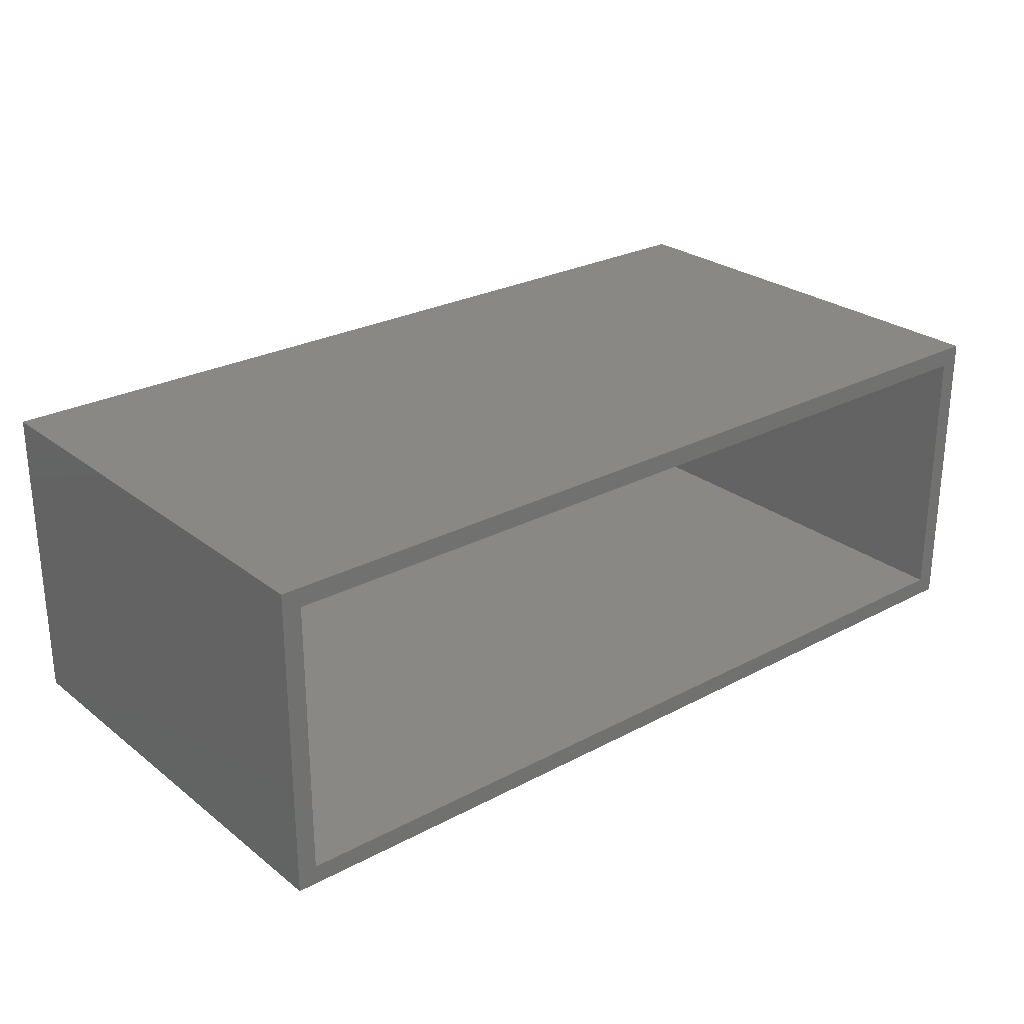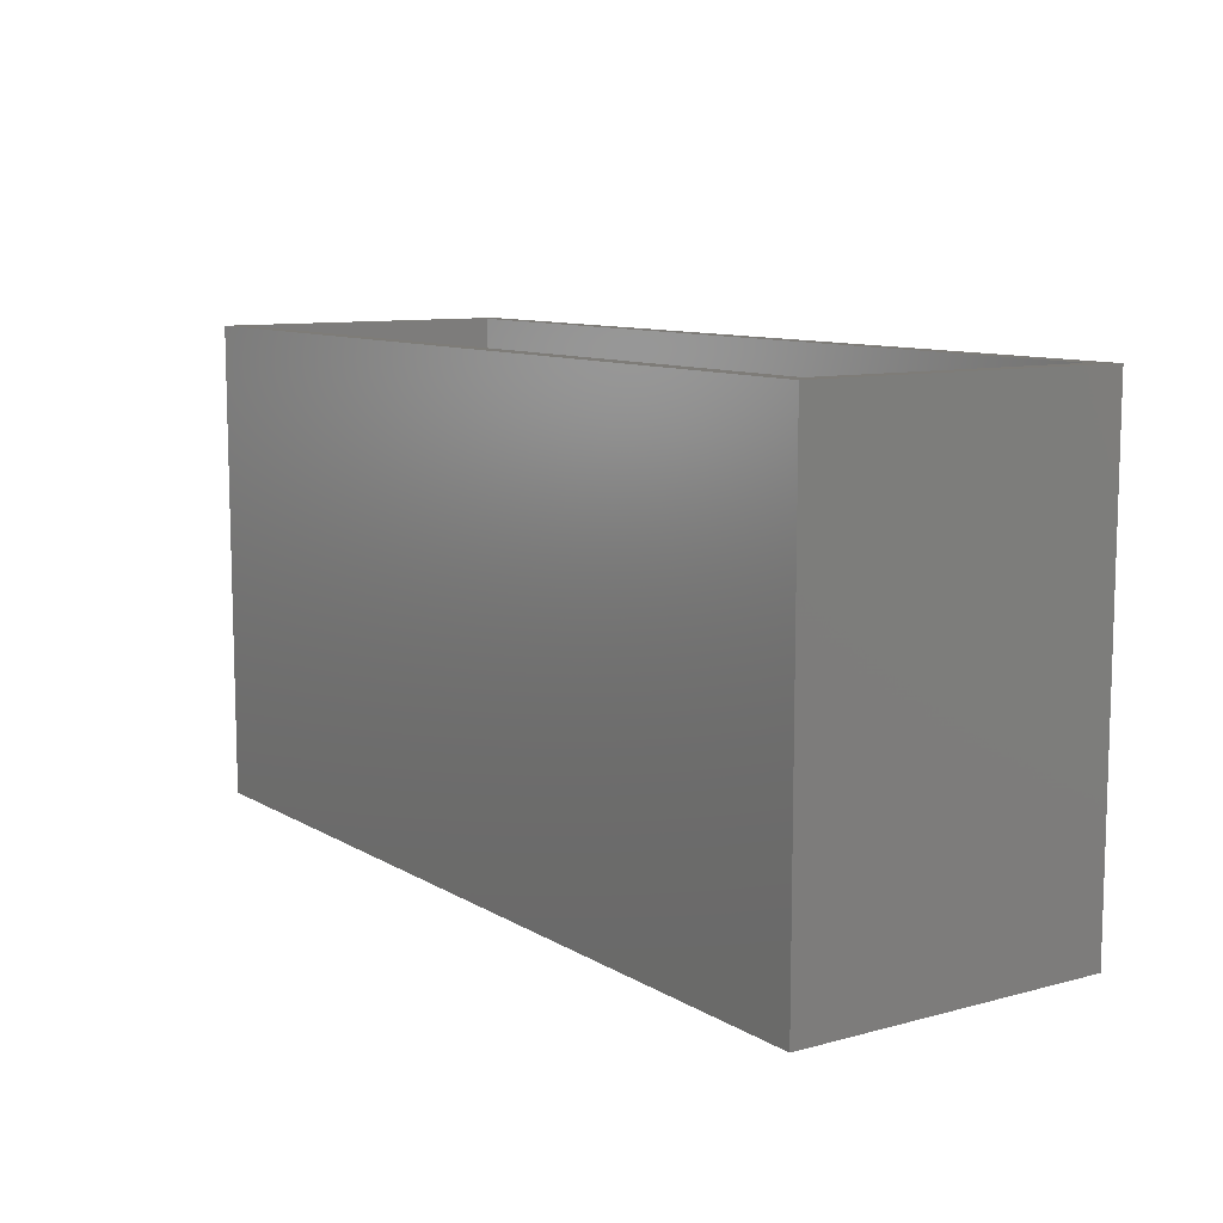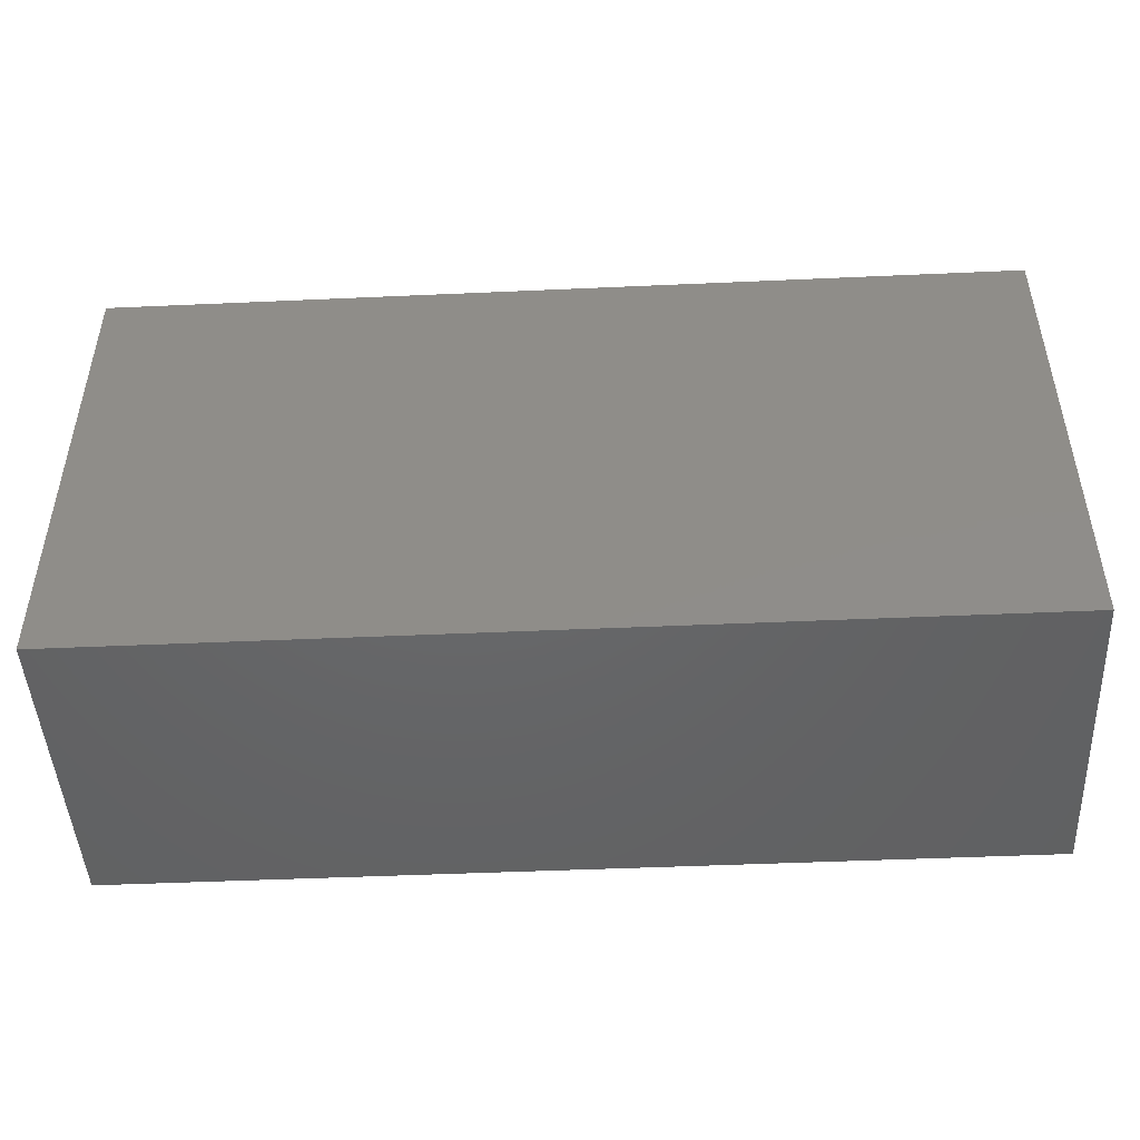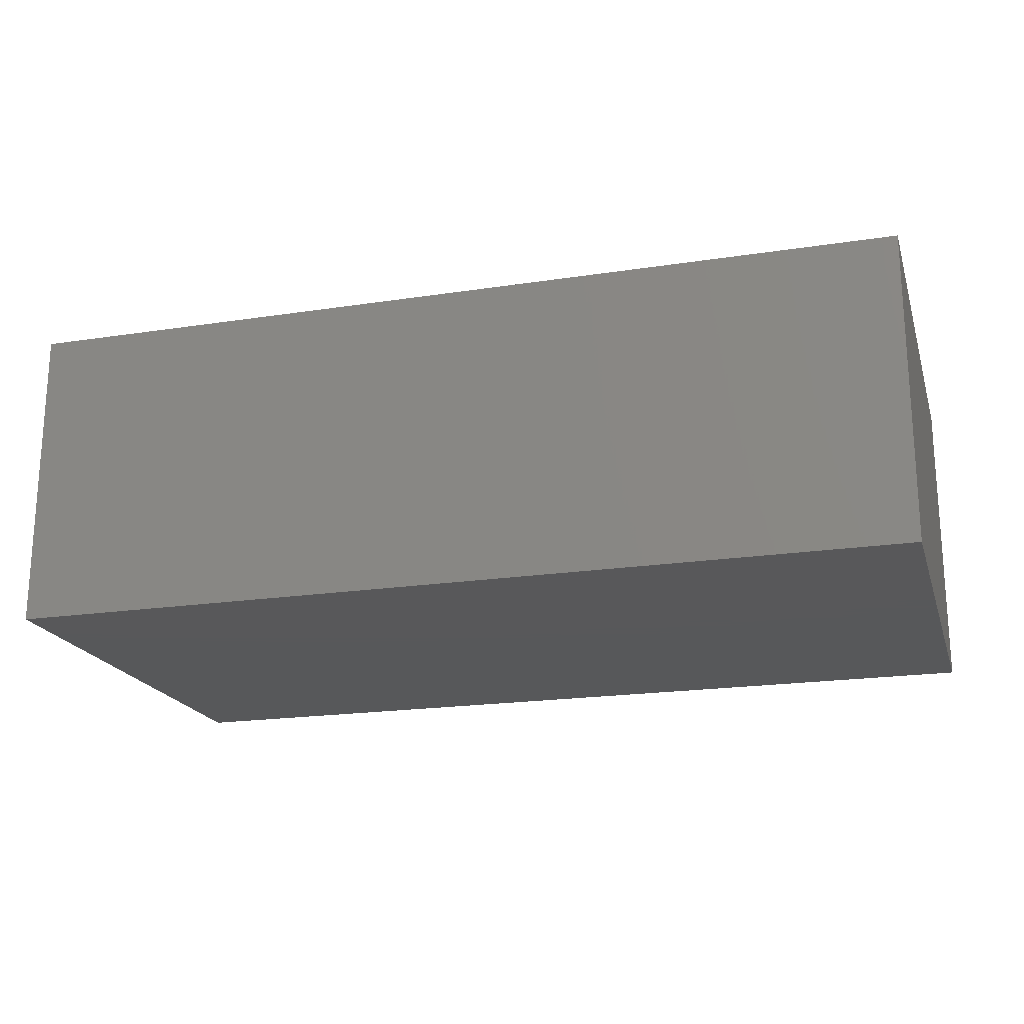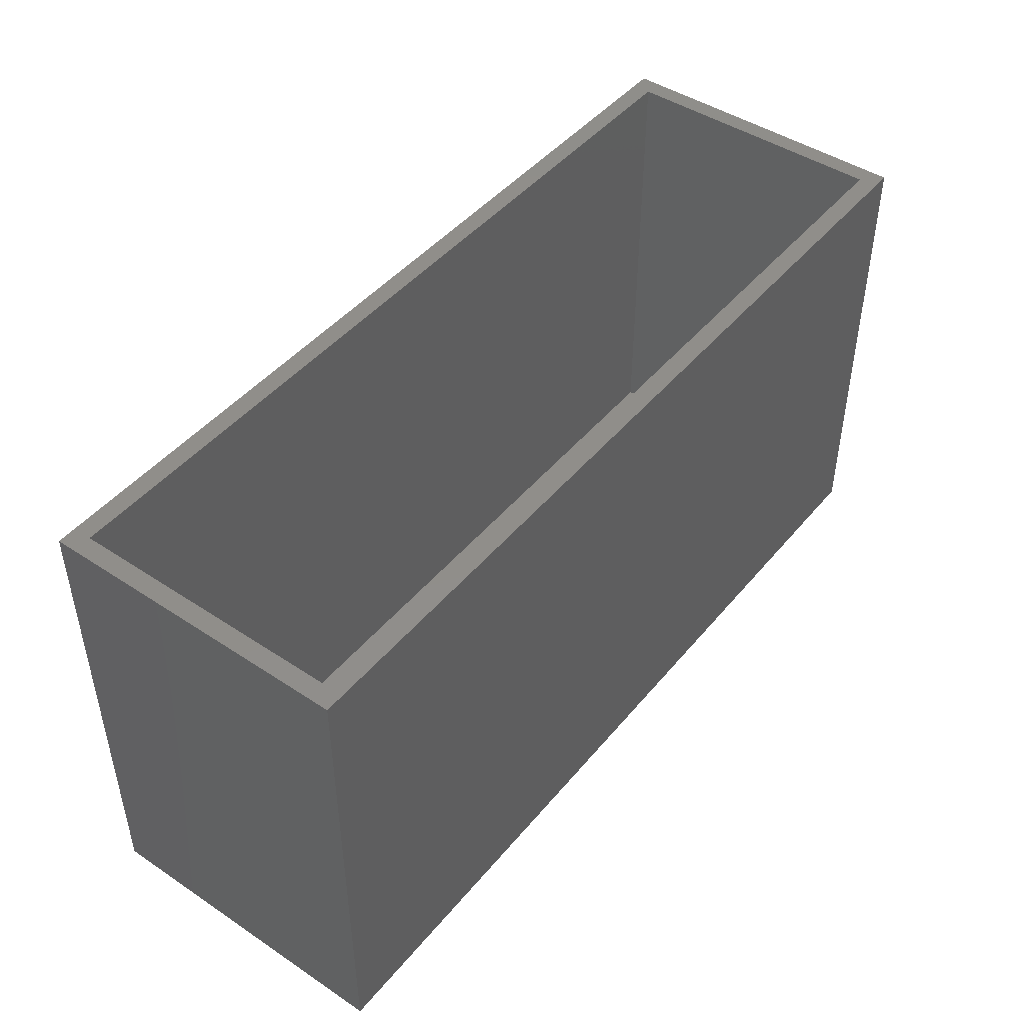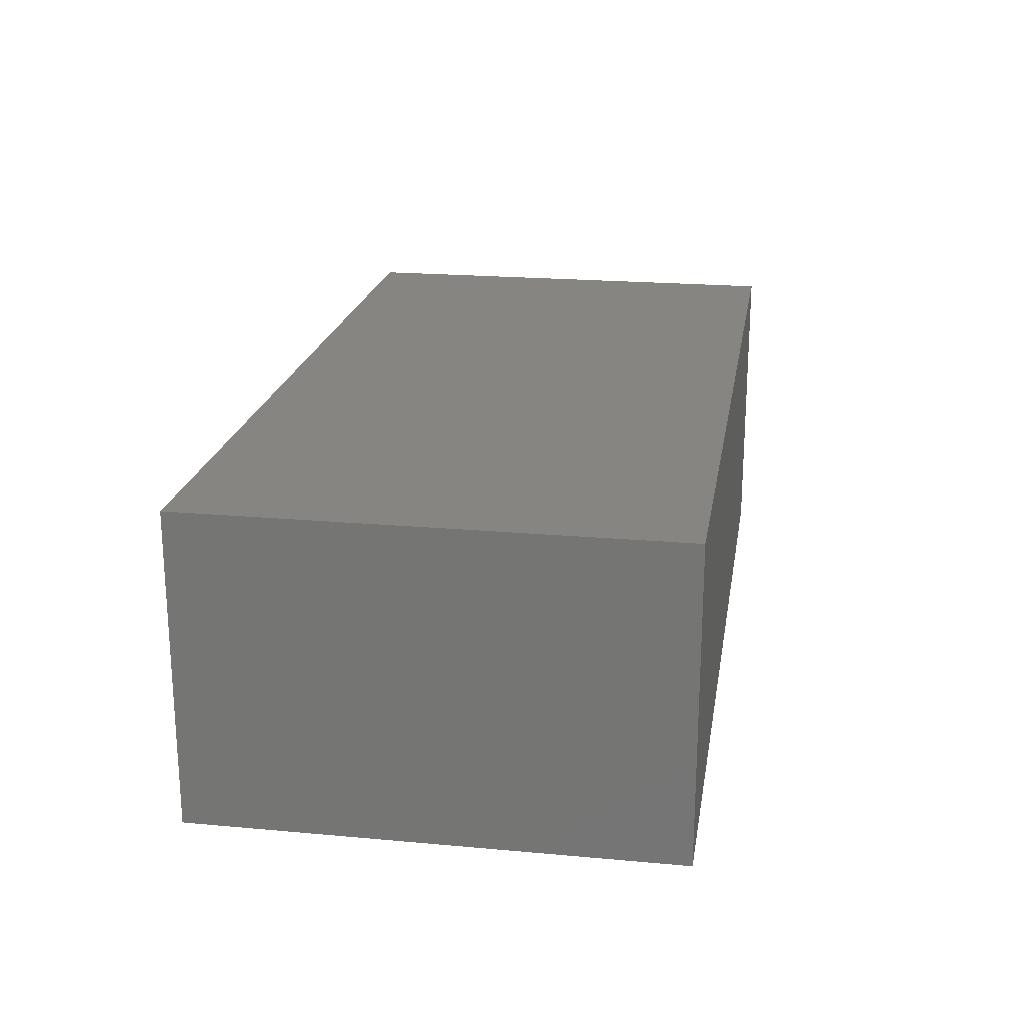
<metadata>
{"format":"stl","ext":"stl","renderer":"f3d","projection":"perspective","resolution":1024,"background":"white","views":[{"elev":26.3,"azim":140.2,"up":"+Z"},{"elev":9.8,"azim":55.7,"up":"+Y"},{"elev":-46.9,"azim":-177.1,"up":"+Y"},{"elev":-19.8,"azim":15.8,"up":"+Z"},{"elev":45.9,"azim":127.2,"up":"+Y"},{"elev":20.8,"azim":-80.7,"up":"+Z"}]}
</metadata>
<code>
# stl→obj: 16 verts, 28 faces
v -0.75 0.391 0.5156
v -0.7188 0.391 0.4844
v -0.75 0.391 0
v -0.7188 0.391 0.03125
v 0.75 0.391 0
v 0.7188 0.391 0.03125
v 0.75 0.391 0.5156
v 0.7188 0.391 0.4844
v 0.7188 -0.3672 0.4844
v 0.7188 -0.3672 0.03125
v -0.7188 -0.3672 0.4844
v -0.7188 -0.3672 0.03125
v -0.75 -0.3984 0.5156
v 0.75 -0.3984 0.5156
v -0.75 -0.3984 0
v 0.75 -0.3984 0
f 1 2 3
f 3 2 4
f 3 4 5
f 5 4 6
f 5 6 7
f 7 6 8
f 7 8 1
f 1 8 2
f 9 8 10
f 10 8 6
f 2 11 4
f 4 11 12
f 4 12 6
f 6 12 10
f 2 8 11
f 11 8 9
f 11 9 12
f 12 9 10
f 13 14 1
f 1 14 7
f 15 3 16
f 16 3 5
f 1 3 13
f 13 3 15
f 14 16 7
f 7 16 5
f 13 15 14
f 14 15 16

</code>
